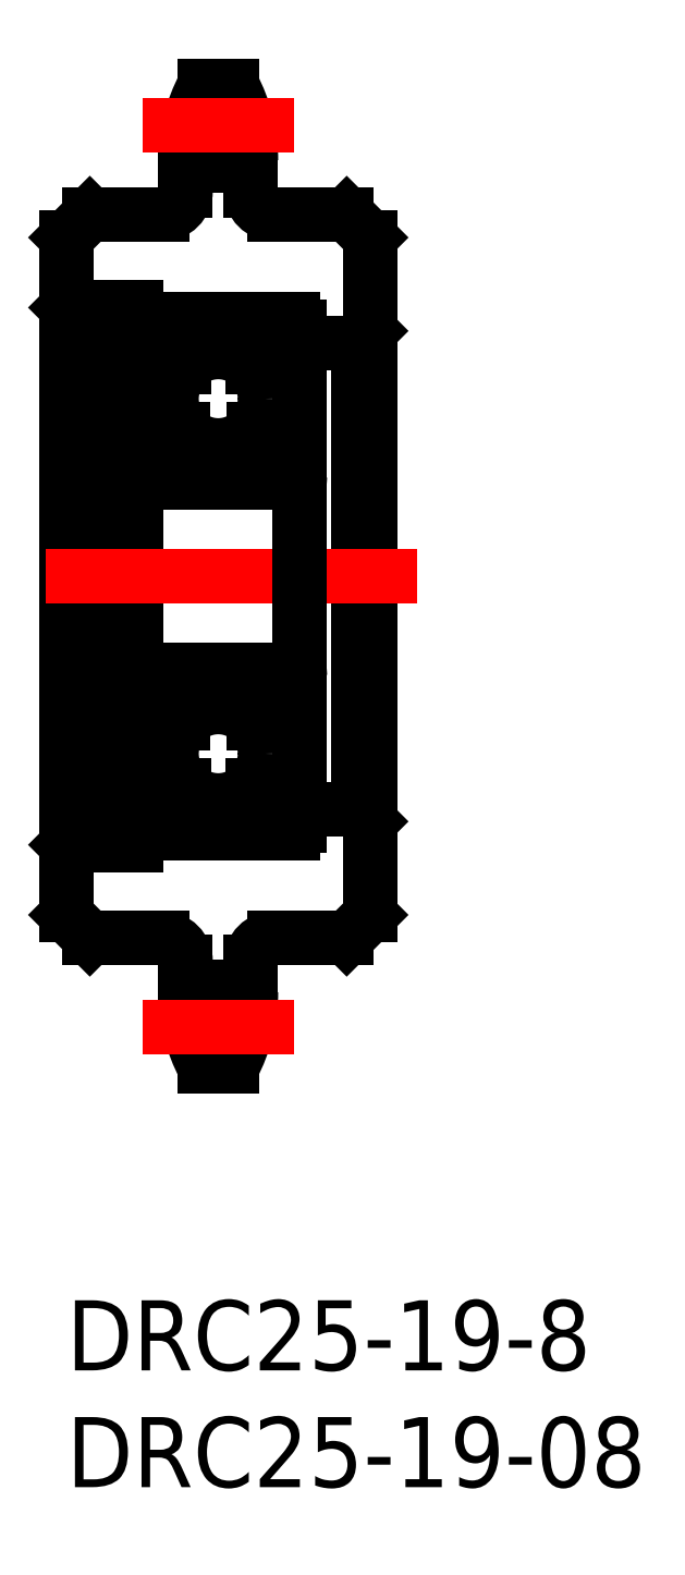
<metadata>
{"format":"dxf","ext":"dxf","renderer":"ezdxf+matplotlib","layout":"modelspace","background":"white","min_lineweight":24,"dpi":150}
</metadata>
<code>
0
SECTION
2
ENTITIES
0
ARC
8
0
10
1.1
20
48.8
30
0
40
6.8
50
0
51
28.07
0
ARC
8
0
10
11.9
20
48.8
30
0
40
6.8
50
151.9
51
180
0
LINE
8
0
10
5.9
20
52
30
0
11
7.1
21
52
31
0
0
LINE
8
0
10
5.1
20
48.57
30
0
11
7.9
21
48.57
31
0
0
ARC
8
0
10
1.1
20
13.2
30
0
40
6.8
50
331.9
51
0
0
ARC
8
0
10
11.9
20
13.2
30
0
40
6.8
50
180
51
208.1
0
LINE
8
0
10
5.9
20
10
30
0
11
7.1
21
10
31
0
0
LINE
8
0
10
5.1
20
13.43
30
0
11
7.9
21
13.43
31
0
0
LINE
8
0
10
3
20
19.5
30
0
11
3
21
42.5
31
0
0
LINE
8
0
10
12
20
46.5
30
0
11
13
21
45.5
31
0
0
LINE
8
0
10
1
20
46.5
30
0
11
0
21
45.5
31
0
0
LINE
8
0
10
12
20
15.5
30
0
11
13
21
16.5
31
0
0
LINE
8
0
10
1
20
15.5
30
0
11
0
21
16.5
31
0
0
LINE
8
0
10
7.9
20
48.8
30
0
11
7.9
21
47.5
31
0
0
LINE
8
0
10
8.9
20
46.5
30
0
11
12
21
46.5
31
0
0
ARC
8
0
10
8.9
20
47.5
30
0
40
1
50
180
51
270
0
LINE
8
0
10
5.1
20
48.8
30
0
11
5.1
21
47.5
31
0
0
LINE
8
0
10
4.1
20
46.5
30
0
11
1
21
46.5
31
0
0
ARC
8
0
10
4.1
20
47.5
30
0
40
1
50
270
51
0
0
LINE
8
0
10
7.9
20
13.2
30
0
11
7.9
21
14.5
31
0
0
LINE
8
0
10
8.9
20
15.5
30
0
11
12
21
15.5
31
0
0
ARC
8
0
10
8.9
20
14.5
30
0
40
1
50
90
51
180
0
LINE
8
0
10
5.1
20
13.2
30
0
11
5.1
21
14.5
31
0
0
LINE
8
0
10
4.1
20
15.5
30
0
11
1
21
15.5
31
0
0
ARC
8
0
10
4.1
20
14.5
30
0
40
1
50
0
51
90
0
LINE
8
0
10
13
20
45.5
30
0
11
13
21
16.5
31
0
0
LINE
8
0
10
10
20
41
30
0
11
12.5
21
41
31
0
0
LINE
8
0
10
13
20
41.5
30
0
11
12.5
21
41
31
0
0
LINE
8
0
10
10
20
21
30
0
11
12.5
21
21
31
0
0
LINE
8
0
10
12.5
20
21
30
0
11
13
21
20.5
31
0
0
LINE
8
0
10
0
20
16.5
30
0
11
0
21
45.5
31
0
0
LINE
8
0
10
0.5
20
20
30
0
11
0
21
19.5
31
0
0
LINE
8
0
10
0.5
20
42
30
0
11
0
21
42.5
31
0
0
LINE
8
0
10
12.5
20
41
30
0
11
12.5
21
21
31
0
0
LINE
8
0
10
0.5
20
42
30
0
11
0.5
21
20
31
0
0
LINE
8
0
10
1.85
20
42.5
30
0
11
1.85
21
19.5
31
0
0
LINE
8
0
10
1.85
20
42
30
0
11
0.5
21
42
31
0
0
LINE
8
0
10
1.85
20
20
30
0
11
0.5
21
20
31
0
0
LINE
8
0
10
1.85
20
19.5
30
0
11
3
21
19.5
31
0
0
LINE
8
0
10
1.85
20
42.5
30
0
11
3
21
42.5
31
0
0
LINE
8
CENTER
10
3.265
20
50.29
30
0
11
9.735
21
50.29
31
0
0
LINE
8
CENTER
10
3.265
20
11.71
30
0
11
9.735
21
11.71
31
0
0
LINE
8
CENTER
10
15
20
31
30
0
11
-2
21
31
31
0
0
LINE
8
0
10
9.7
20
35
30
0
11
3.3
21
35
31
0
0
LINE
8
0
10
3.3
20
42
30
0
11
9.7
21
42
31
0
0
CIRCLE
8
0
10
6.5
20
38.6
30
0
40
2
0
ARC
8
0
10
3.3
20
35.3
30
0
40
0.3
50
180
51
270
0
ARC
8
0
10
3.3
20
41.7
30
0
40
0.3
50
90
51
180
0
ARC
8
0
10
9.7
20
35.3
30
0
40
0.3
50
270
51
0
0
ARC
8
0
10
9.7
20
41.7
30
0
40
0.3
50
0
51
90
0
LINE
8
0
10
4.98
20
37.3
30
0
11
3
21
37.3
31
0
0
LINE
8
0
10
5.024
20
39.95
30
0
11
3
21
39.95
31
0
0
LINE
8
0
10
9.7
20
27
30
0
11
3.3
21
27
31
0
0
LINE
8
0
10
3.3
20
20
30
0
11
9.7
21
20
31
0
0
CIRCLE
8
0
10
6.5
20
23.4
30
0
40
2
0
ARC
8
0
10
3.3
20
26.7
30
0
40
0.3
50
90
51
180
0
ARC
8
0
10
3.3
20
20.3
30
0
40
0.3
50
180
51
270
0
ARC
8
0
10
9.7
20
26.7
30
0
40
0.3
50
0
51
90
0
ARC
8
0
10
9.7
20
20.3
30
0
40
0.3
50
270
51
0
0
LINE
8
0
10
4.98
20
24.7
30
0
11
3
21
24.7
31
0
0
LINE
8
0
10
5.024
20
22.05
30
0
11
3
21
22.05
31
0
0
LINE
8
0
10
10
20
41.7
30
0
11
10
21
20.3
31
0
0
LINE
8
0
10
7.976
20
22.05
30
0
11
10
21
22.05
31
0
0
LINE
8
0
10
8.02
20
24.7
30
0
11
10
21
24.7
31
0
0
LINE
8
0
10
8.02
20
37.3
30
0
11
10
21
37.3
31
0
0
LINE
8
0
10
7.976
20
39.95
30
0
11
10
21
39.95
31
0
0
LINE
8
0
10
1.85
20
24.57
30
0
11
3
21
24.57
31
0
0
LINE
8
0
10
1.85
20
40.25
30
0
11
3
21
40.25
31
0
0
INSERT
8
0
2
*U3
10
0
20
0
30
0
0
INSERT
8
0
2
*U4
10
0
20
0
30
0
0
ENDSEC
0
EOF

</code>
